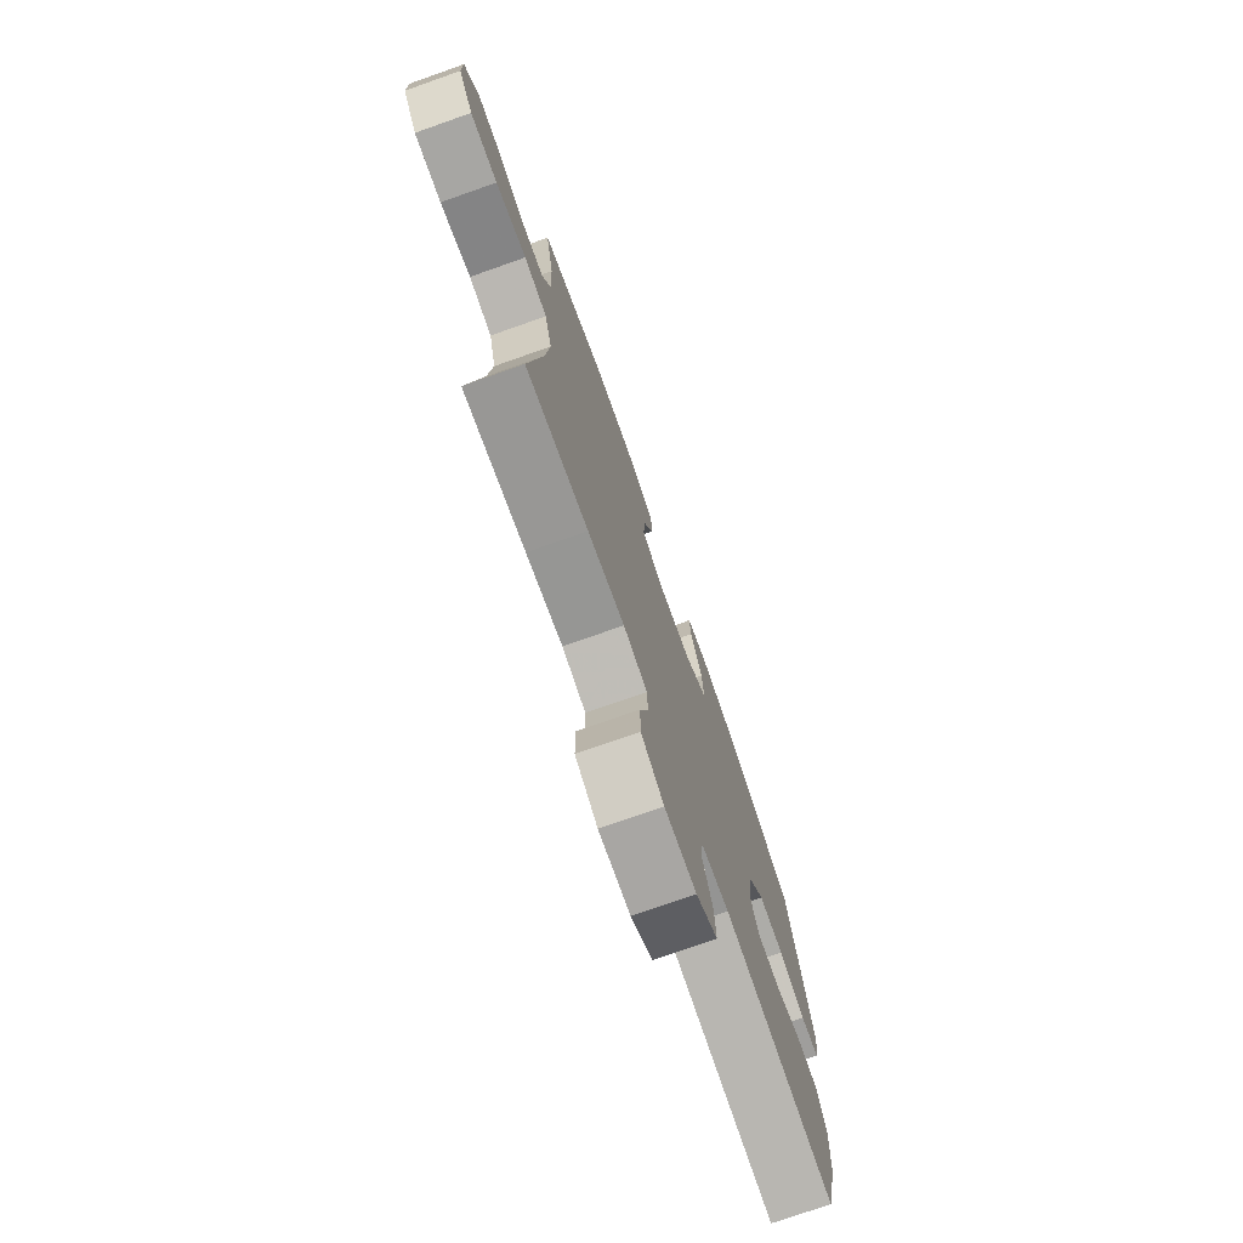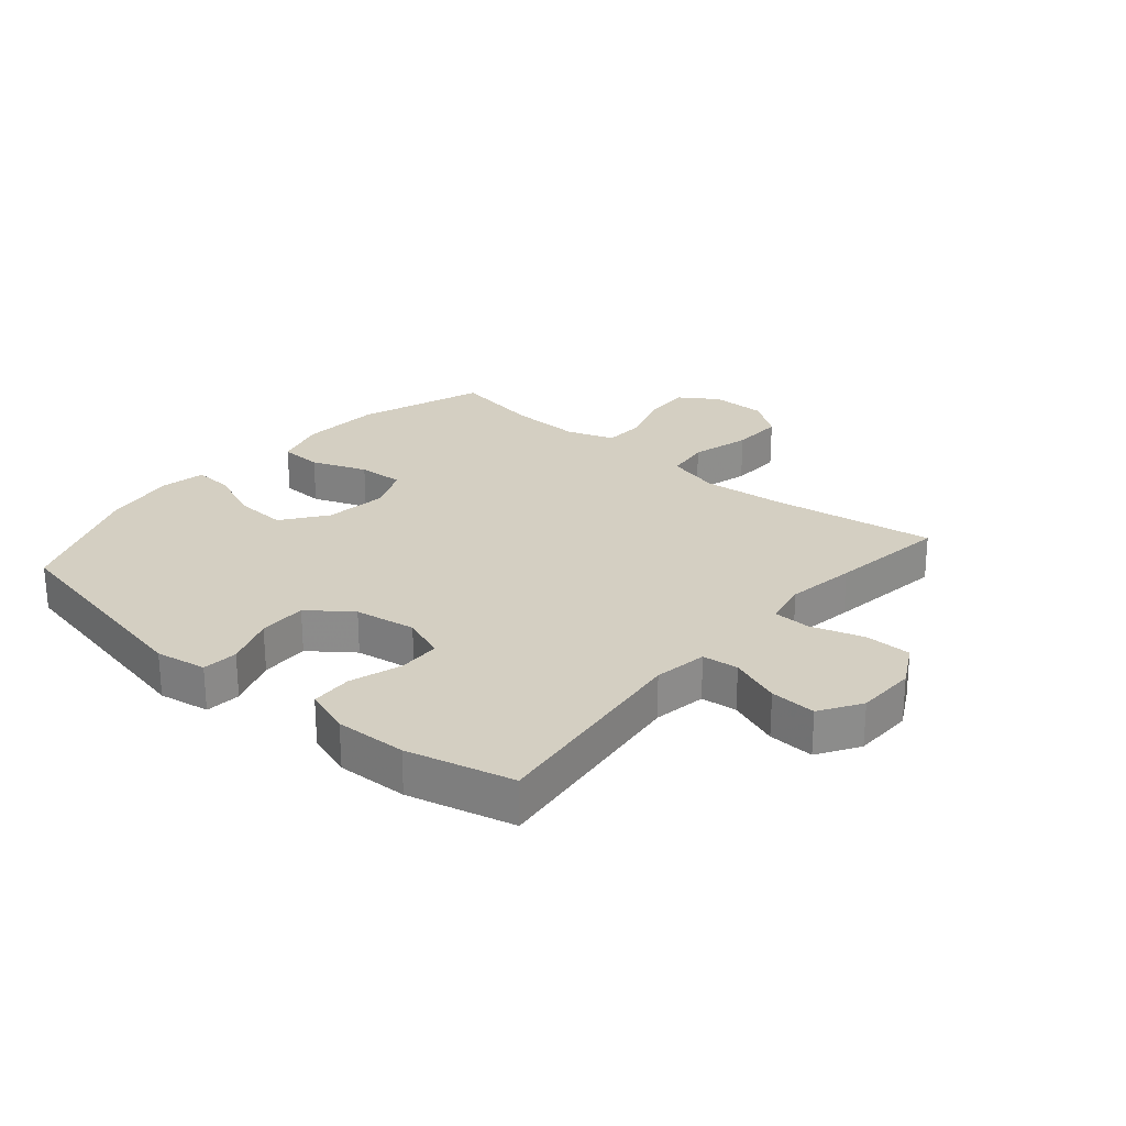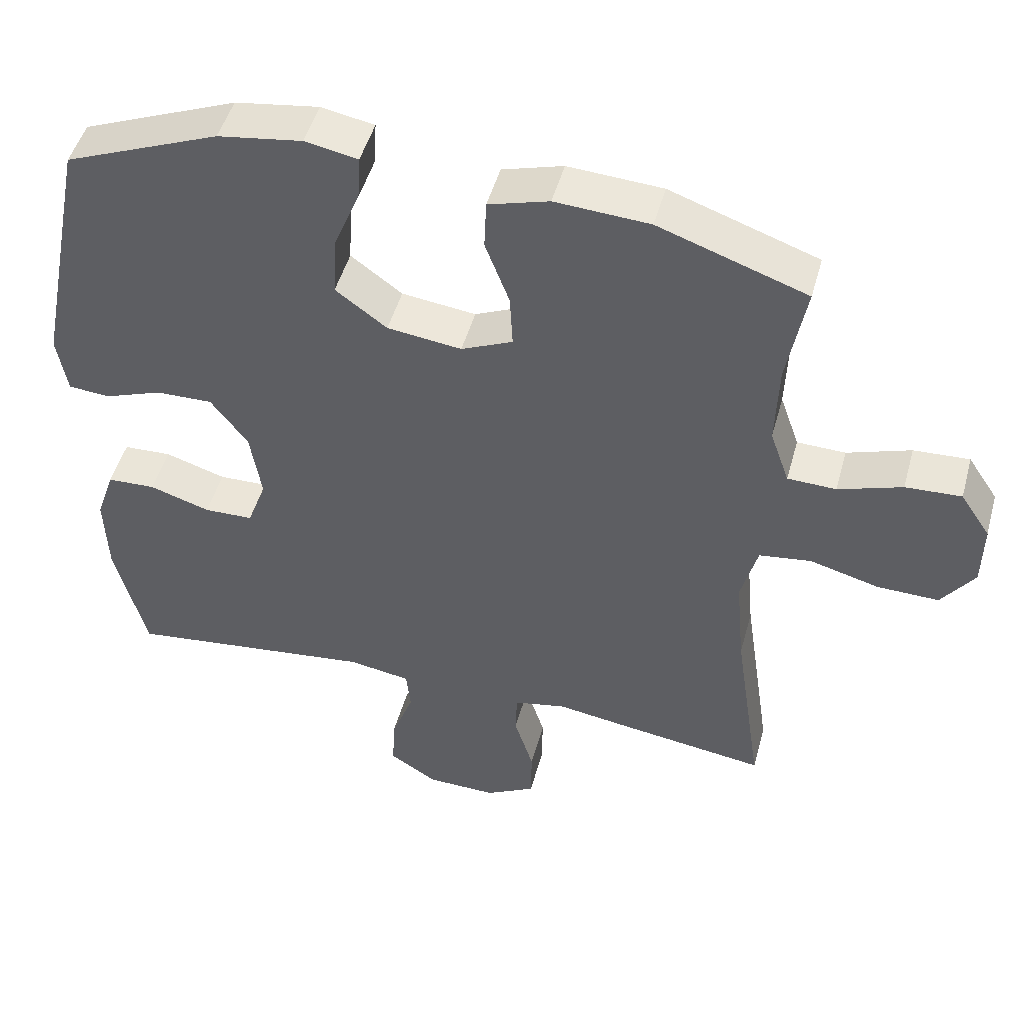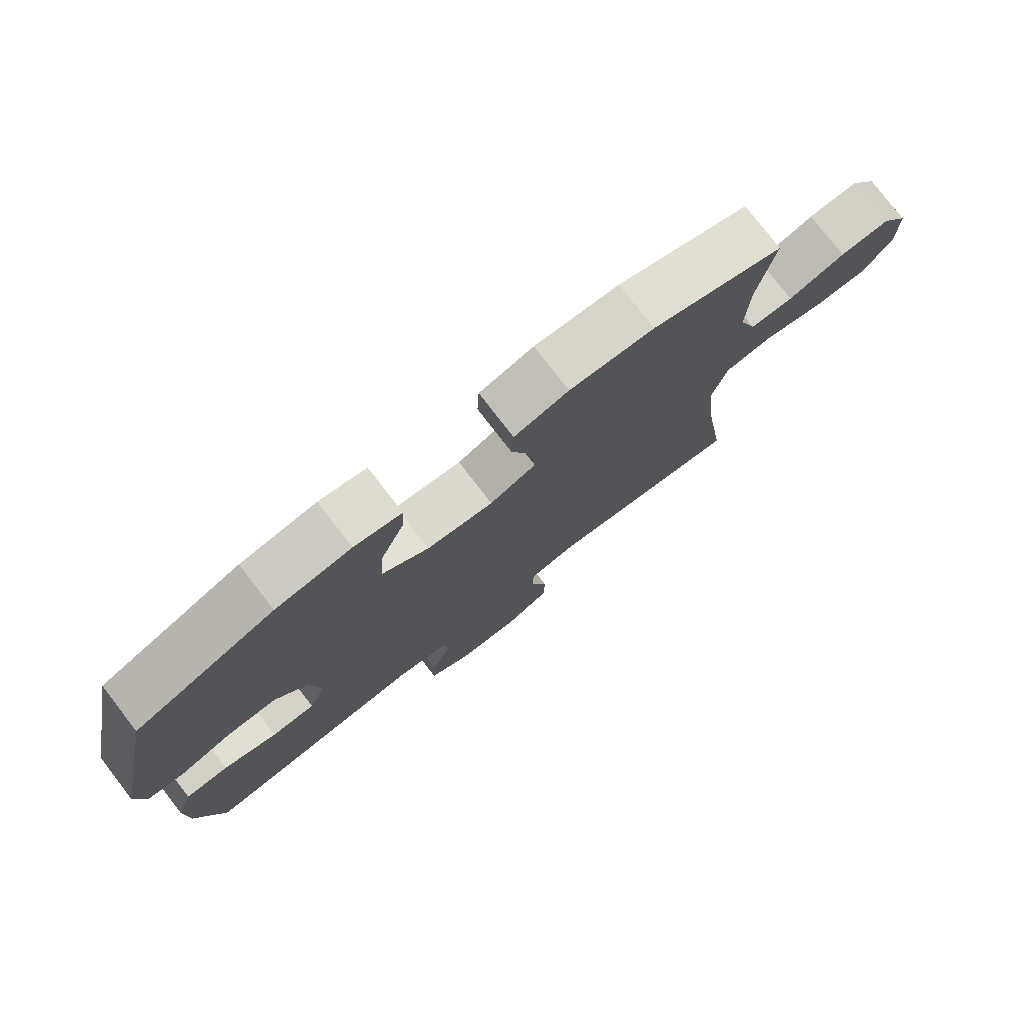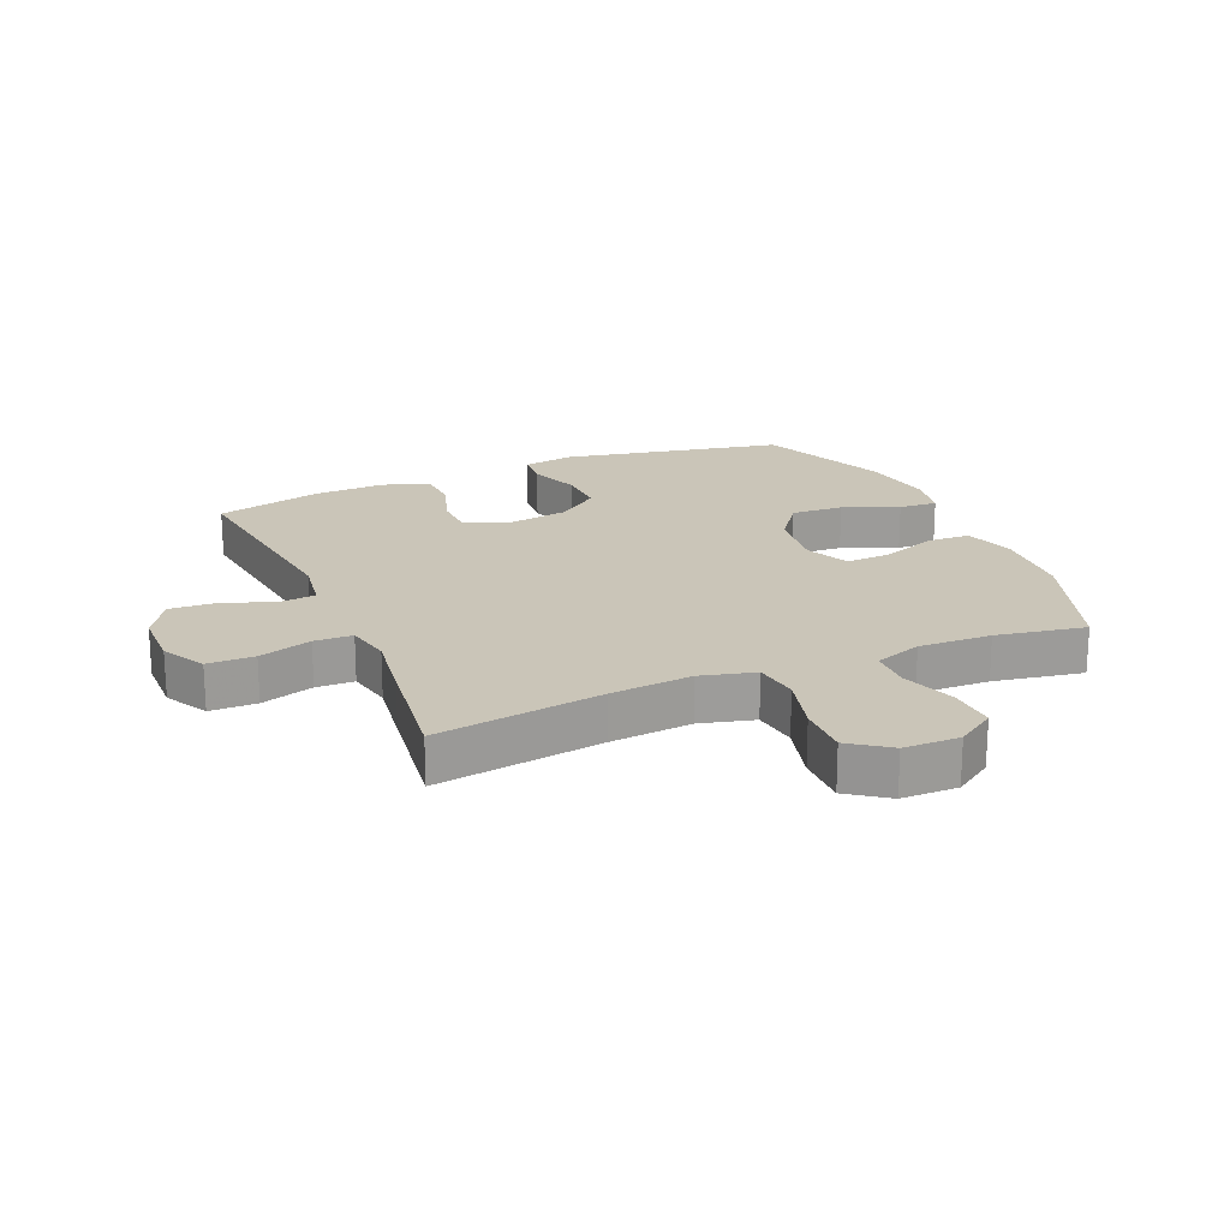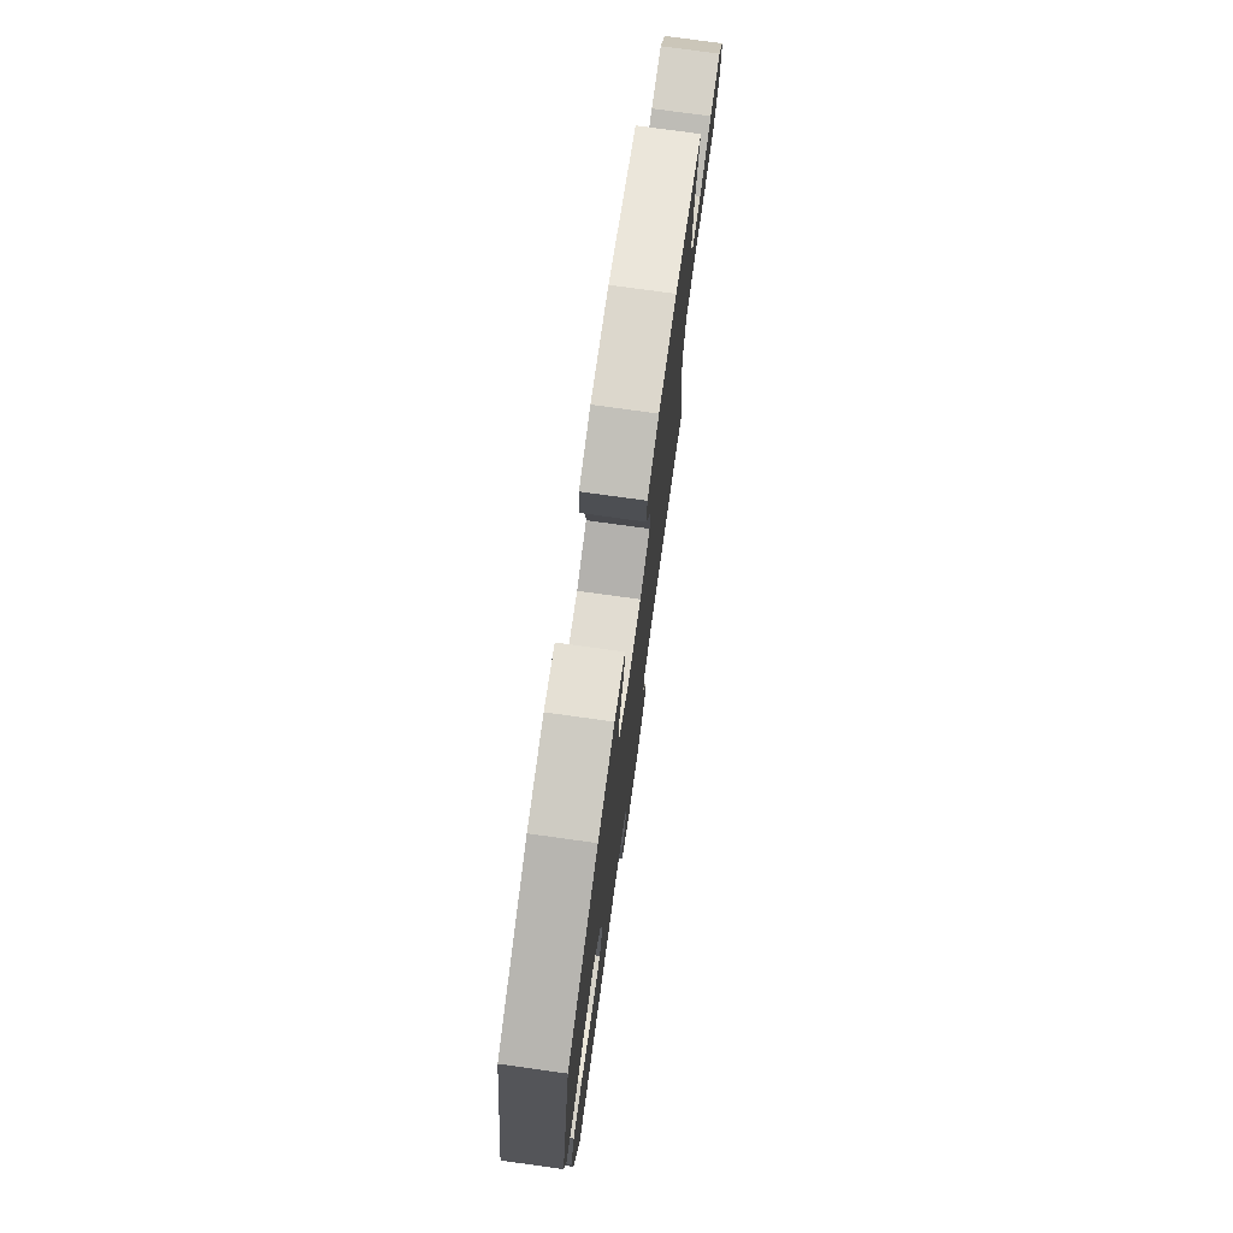
<metadata>
{"format":"obj","ext":"obj","renderer":"f3d","projection":"perspective","resolution":1024,"background":"white","views":[{"elev":-75.4,"azim":-70.6,"up":"+Z"},{"elev":25.5,"azim":130.5,"up":"+Y"},{"elev":48.4,"azim":-164.8,"up":"+Z"},{"elev":77.6,"azim":142.3,"up":"+Z"},{"elev":20.3,"azim":-113.3,"up":"+Y"},{"elev":76.4,"azim":97.9,"up":"+Z"}]}
</metadata>
<code>
v -0.5 0.07 0.5
v -0.293 0.07 0.572
v -0.161 0.07 0.58
v -0.076 0.07 0.555
v -0.073 0.07 0.485
v -0.107 0.07 0.395
v -0.111 0.07 0.32
v -0.039 0.07 0.288
v 0.065 0.07 0.301
v 0.137 0.07 0.354
v 0.132 0.07 0.439
v 0.095 0.07 0.529
v 0.091 0.07 0.592
v 0.165 0.07 0.606
v 0.283 0.07 0.588
v 0.5 0.07 0.5
v 0.573 0.07 0.139
v 0.559 0.07 0.056
v 0.501 0.07 0.051
v 0.419 0.07 0.081
v 0.34 0.07 0.083
v 0.288 0.07 0.014
v 0.272 0.07 -0.086
v 0.299 0.07 -0.157
v 0.368 0.07 -0.159
v 0.453 0.07 -0.132
v 0.521 0.07 -0.135
v 0.547 0.07 -0.211
v 0.543 0.07 -0.327
v 0.5 0.07 -0.5
v 0.151 0.07 -0.458
v 0.064 0.07 -0.472
v 0.058 0.07 -0.531
v 0.089 0.07 -0.614
v 0.093 0.07 -0.689
v 0.026 0.07 -0.731
v -0.072 0.07 -0.733
v -0.142 0.07 -0.695
v -0.143 0.07 -0.619
v -0.116 0.07 -0.533
v -0.118 0.07 -0.471
v -0.192 0.07 -0.456
v -0.306 0.07 -0.473
v -0.5 0.07 -0.5
v -0.46 0.07 -0.228
v -0.448 0.07 -0.096
v -0.471 0.07 -0.008
v -0.544 0.07 0.002
v -0.641 0.07 -0.024
v -0.727 0.07 -0.026
v -0.773 0.07 0.038
v -0.774 0.07 0.129
v -0.732 0.07 0.192
v -0.654 0.07 0.188
v -0.565 0.07 0.158
v -0.497 0.07 0.16
v -0.47 0.07 0.237
v -0.474 0.07 0.355
v -0.5 0 0.5
v -0.293 0 0.572
v -0.161 0 0.58
v -0.076 0 0.555
v -0.073 0 0.485
v -0.107 0 0.395
v -0.111 0 0.32
v -0.039 0 0.288
v 0.065 0 0.301
v 0.137 0 0.354
v 0.132 0 0.439
v 0.095 0 0.529
v 0.091 0 0.592
v 0.165 0 0.606
v 0.283 0 0.588
v 0.5 0 0.5
v 0.573 0 0.139
v 0.559 0 0.056
v 0.501 0 0.051
v 0.419 0 0.081
v 0.34 0 0.083
v 0.288 0 0.014
v 0.272 0 -0.086
v 0.299 0 -0.157
v 0.368 0 -0.159
v 0.453 0 -0.132
v 0.521 0 -0.135
v 0.547 0 -0.211
v 0.543 0 -0.327
v 0.5 0 -0.5
v 0.151 0 -0.458
v 0.064 0 -0.472
v 0.058 0 -0.531
v 0.089 0 -0.614
v 0.093 0 -0.689
v 0.026 0 -0.731
v -0.072 0 -0.733
v -0.142 0 -0.695
v -0.143 0 -0.619
v -0.116 0 -0.533
v -0.118 0 -0.471
v -0.192 0 -0.456
v -0.306 0 -0.473
v -0.5 0 -0.5
v -0.46 0 -0.228
v -0.448 0 -0.096
v -0.471 0 -0.008
v -0.544 0 0.002
v -0.641 0 -0.024
v -0.727 0 -0.026
v -0.773 0 0.038
v -0.774 0 0.129
v -0.732 0 0.192
v -0.654 0 0.188
v -0.565 0 0.158
v -0.497 0 0.16
v -0.47 0 0.237
v -0.474 0 0.355
f 52 53 54 55
f 52 55 56
f 51 52 56
f 48 49 50 51
f 47 48 51 56
f 46 47 56 57
f 42 43 44 45
f 41 42 45 46
f 37 38 39 40
f 37 40 41
f 36 37 41
f 33 34 35 36
f 32 33 36 41
f 31 32 41 46
f 25 26 27 28
f 24 25 28 29
f 17 18 19 20
f 17 20 21
f 16 17 21
f 15 16 21 22
f 11 12 13 14
f 10 11 14 15
f 3 4 5 6
f 3 6 7
f 58 1 2 3
f 58 3 7
f 57 58 7 8
f 46 57 8
f 31 46 8 9
f 24 29 30 31
f 23 24 31 9
f 10 15 22 23
f 9 10 23
f 113 112 111 110
f 114 113 110
f 114 110 109
f 109 108 107 106
f 114 109 106 105
f 115 114 105 104
f 103 102 101 100
f 104 103 100 99
f 98 97 96 95
f 99 98 95
f 99 95 94
f 94 93 92 91
f 99 94 91 90
f 104 99 90 89
f 86 85 84 83
f 87 86 83 82
f 78 77 76 75
f 79 78 75
f 79 75 74
f 80 79 74 73
f 72 71 70 69
f 73 72 69 68
f 64 63 62 61
f 65 64 61
f 61 60 59 116
f 65 61 116
f 66 65 116 115
f 66 115 104
f 67 66 104 89
f 89 88 87 82
f 67 89 82 81
f 81 80 73 68
f 81 68 67
f 1 59 60 2
f 2 60 61 3
f 3 61 62 4
f 4 62 63 5
f 5 63 64 6
f 6 64 65 7
f 7 65 66 8
f 8 66 67 9
f 9 67 68 10
f 10 68 69 11
f 11 69 70 12
f 12 70 71 13
f 13 71 72 14
f 14 72 73 15
f 15 73 74 16
f 16 74 75 17
f 17 75 76 18
f 18 76 77 19
f 19 77 78 20
f 20 78 79 21
f 21 79 80 22
f 22 80 81 23
f 23 81 82 24
f 24 82 83 25
f 25 83 84 26
f 26 84 85 27
f 27 85 86 28
f 28 86 87 29
f 29 87 88 30
f 30 88 89 31
f 31 89 90 32
f 32 90 91 33
f 33 91 92 34
f 34 92 93 35
f 35 93 94 36
f 36 94 95 37
f 37 95 96 38
f 38 96 97 39
f 39 97 98 40
f 40 98 99 41
f 41 99 100 42
f 42 100 101 43
f 43 101 102 44
f 44 102 103 45
f 45 103 104 46
f 46 104 105 47
f 47 105 106 48
f 48 106 107 49
f 49 107 108 50
f 50 108 109 51
f 51 109 110 52
f 52 110 111 53
f 53 111 112 54
f 54 112 113 55
f 55 113 114 56
f 56 114 115 57
f 57 115 116 58
f 58 116 59 1

</code>
